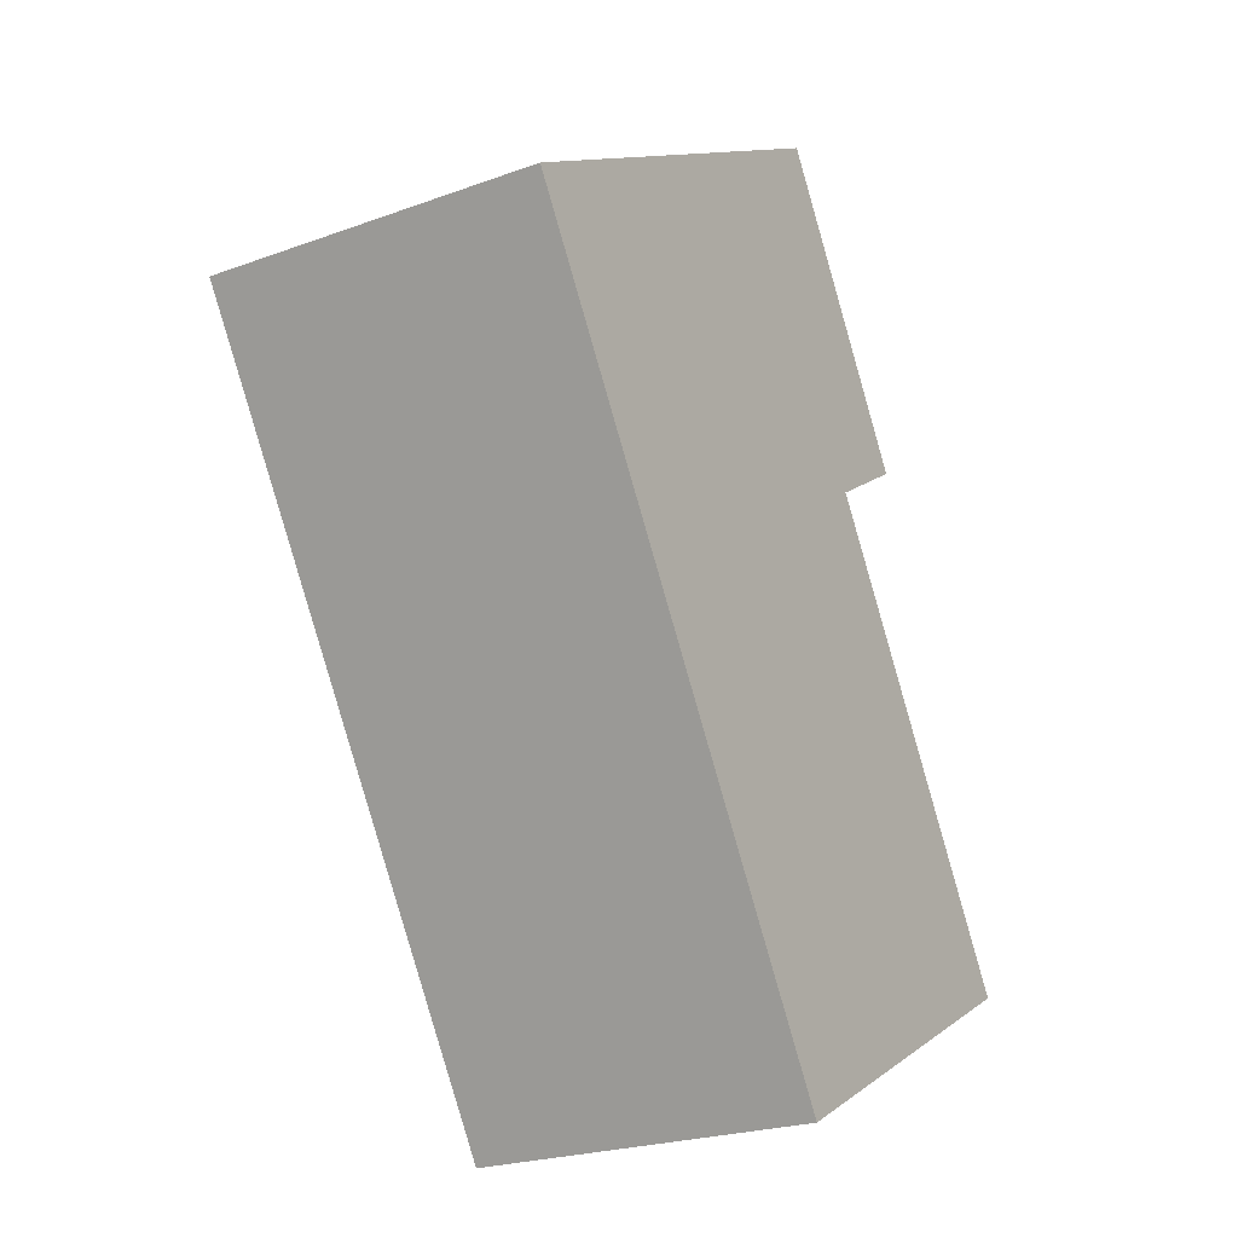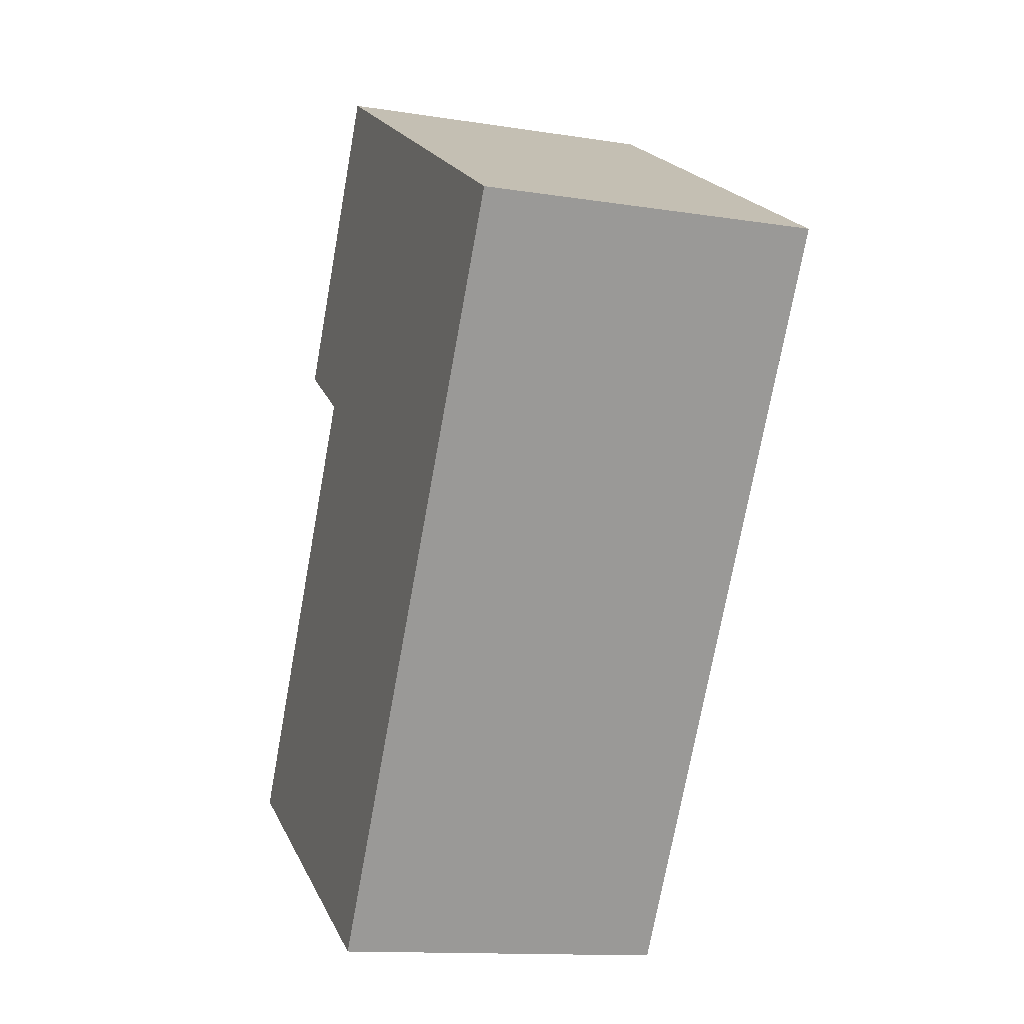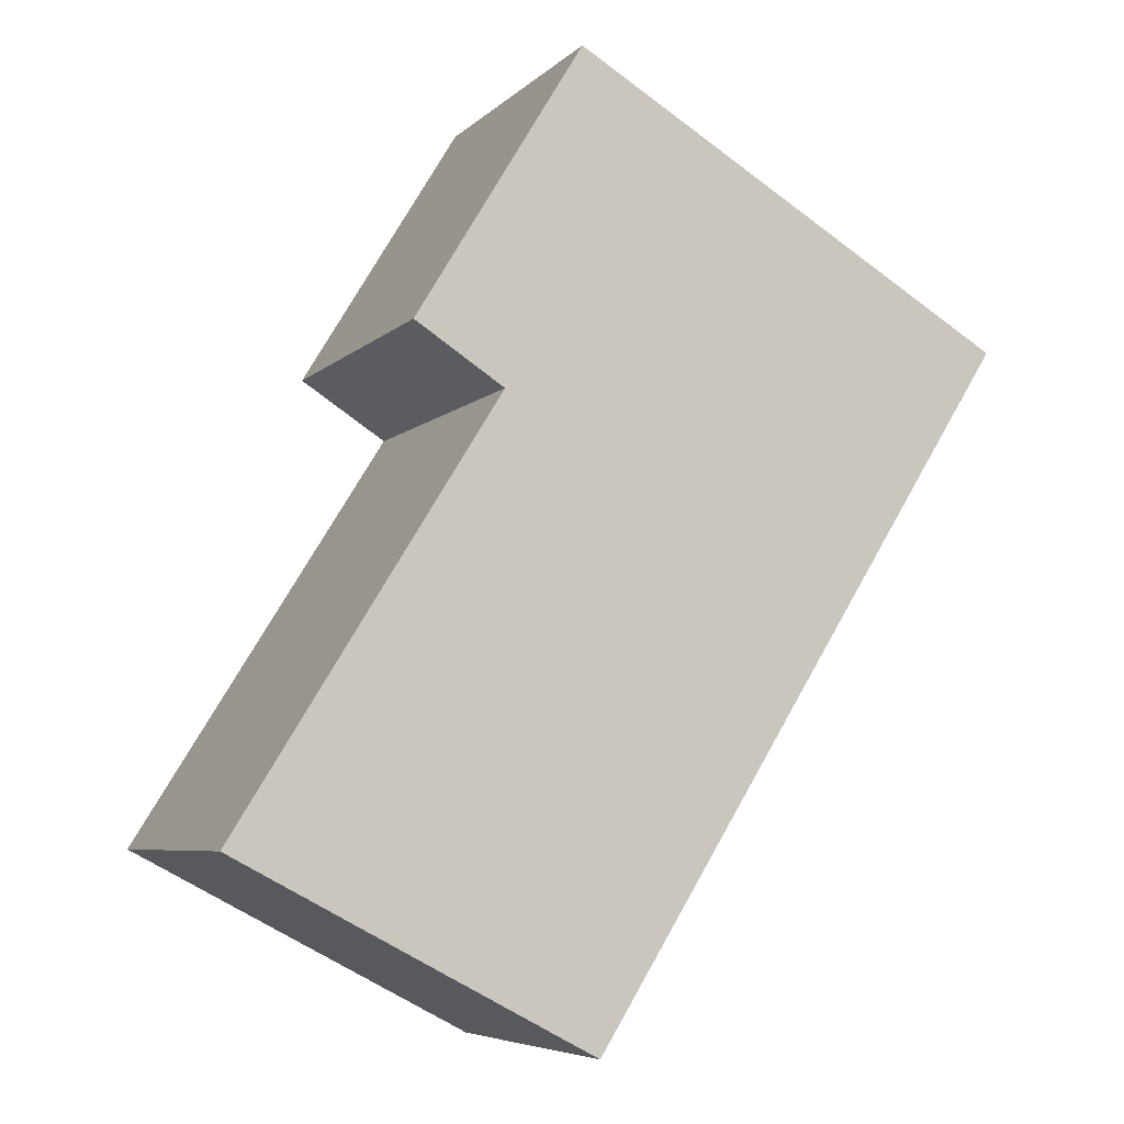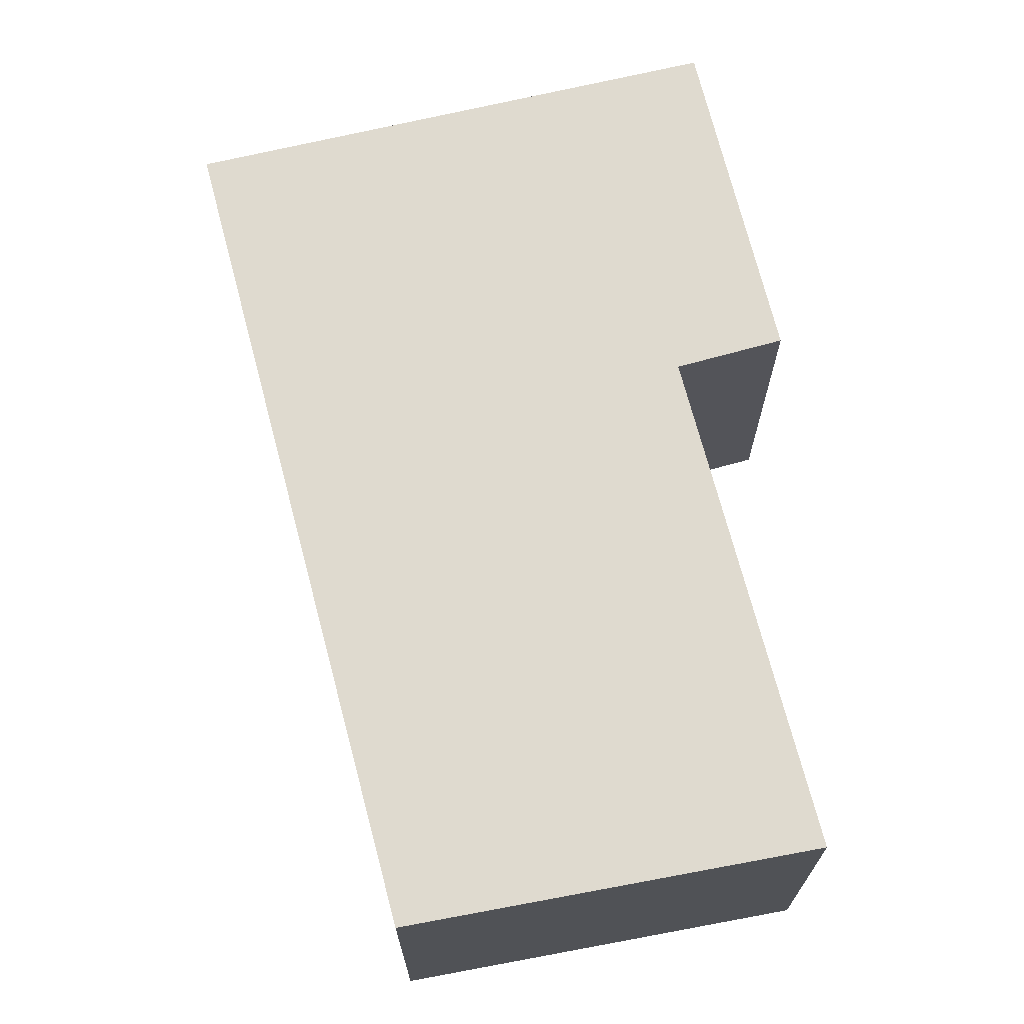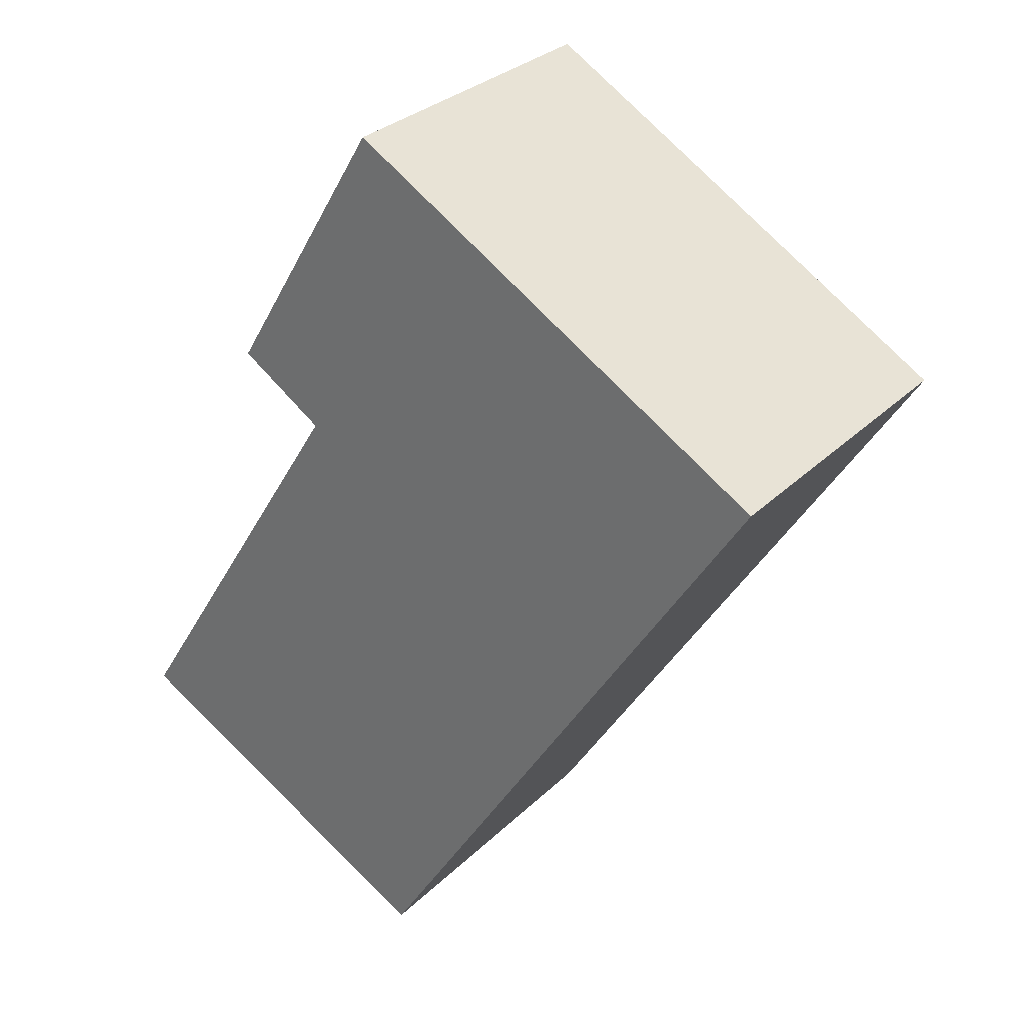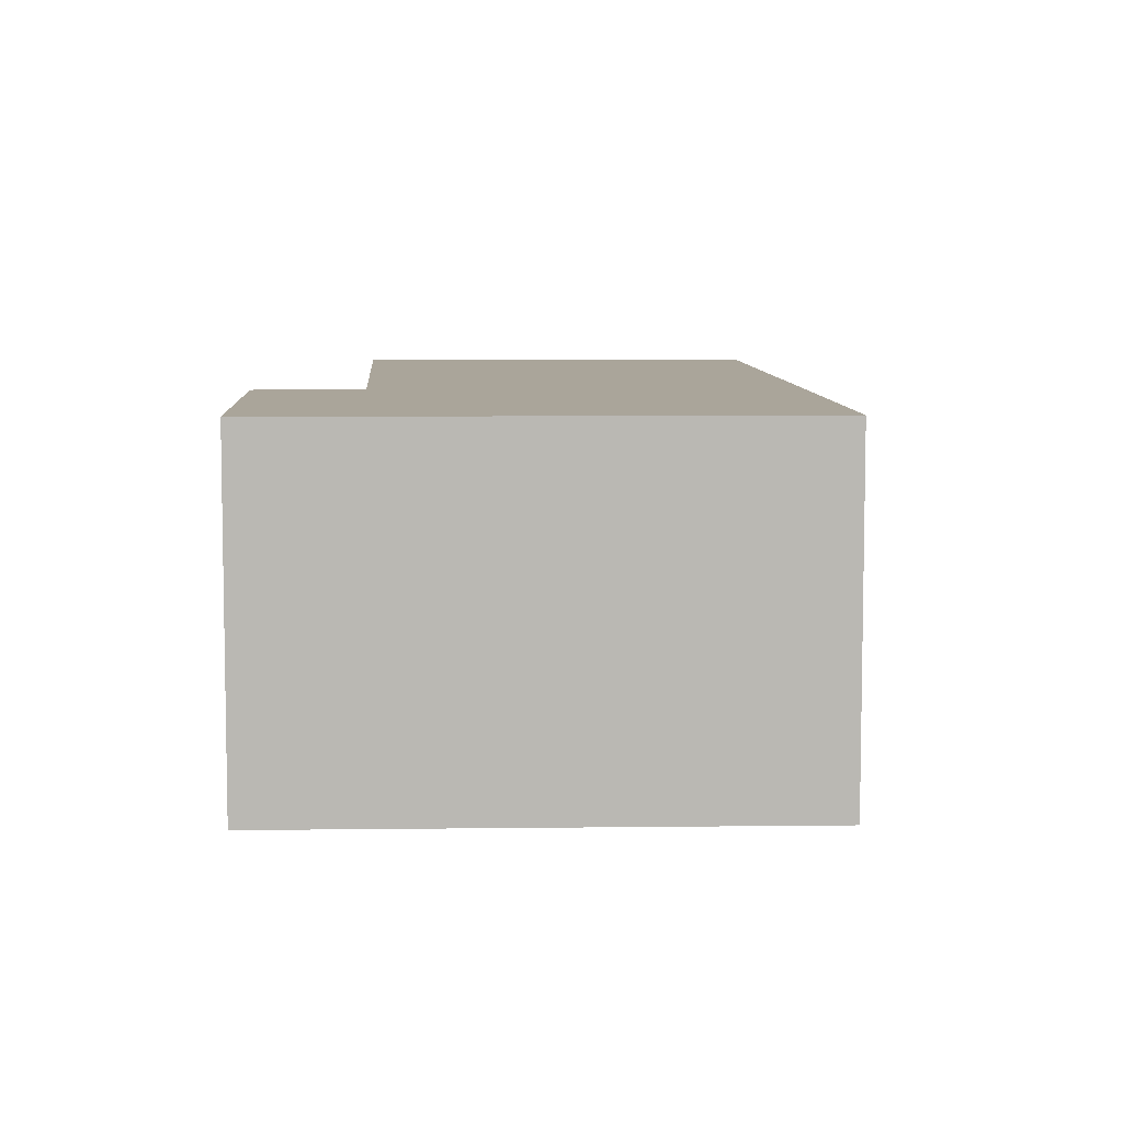
<metadata>
{"format":"obj","ext":"obj","renderer":"f3d","projection":"perspective","resolution":1024,"background":"white","views":[{"elev":-23.4,"azim":121.6,"up":"+Z"},{"elev":-13.2,"azim":70.3,"up":"+Z"},{"elev":-6.3,"azim":-23.4,"up":"+Z"},{"elev":70.6,"azim":-162.8,"up":"+Y"},{"elev":30.4,"azim":36.4,"up":"+Z"},{"elev":7.6,"azim":28.5,"up":"+Y"}]}
</metadata>
<code>
v  1.405 2.789 -0.741
v  6.514 2.789 4.111
v  2.967 2.789 -1.564
v  0 2.789 1.708e-16
v  0.039 2.789 0.063
v  2.18 2.789 3.503
v  1.436 2.789 3.98
v  2.828 2.789 6.279
v  0 0 0
v  2.18 -2.145e-16 3.503
v  0.039 -3.858e-18 0.063
v  1.436 -2.437e-16 3.98
v  2.828 -3.845e-16 6.279
v  1.405 4.537e-17 -0.741
v  2.967 9.577e-17 -1.564
v  6.514 -2.517e-16 4.111
g defaultobject
f 1 2 3
f 2 1 4
f 2 4 5
f 2 5 6
f 2 6 7
f 2 7 8
f 9 5 4
f 5 9 6
f 6 9 10
f 10 9 11
f 12 8 7
f 8 12 13
f 10 7 6
f 7 10 12
f 1 9 4
f 9 1 3
f 9 3 14
f 14 3 15
f 13 2 8
f 2 13 16
f 16 3 2
f 3 16 15
f 12 16 13
f 16 12 10
f 16 10 15
f 15 10 11
f 15 11 9
f 15 9 14

</code>
